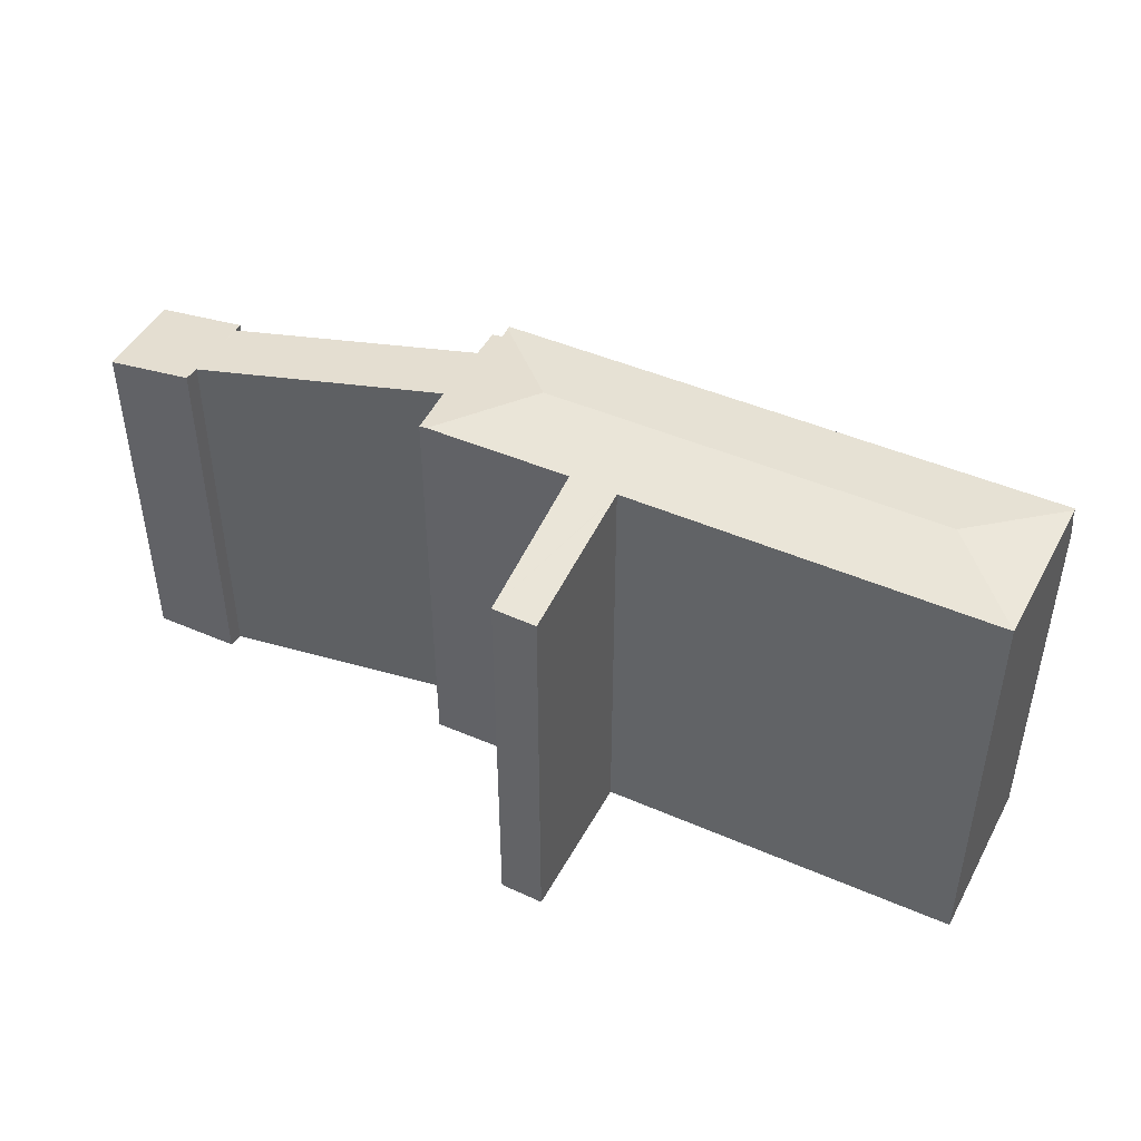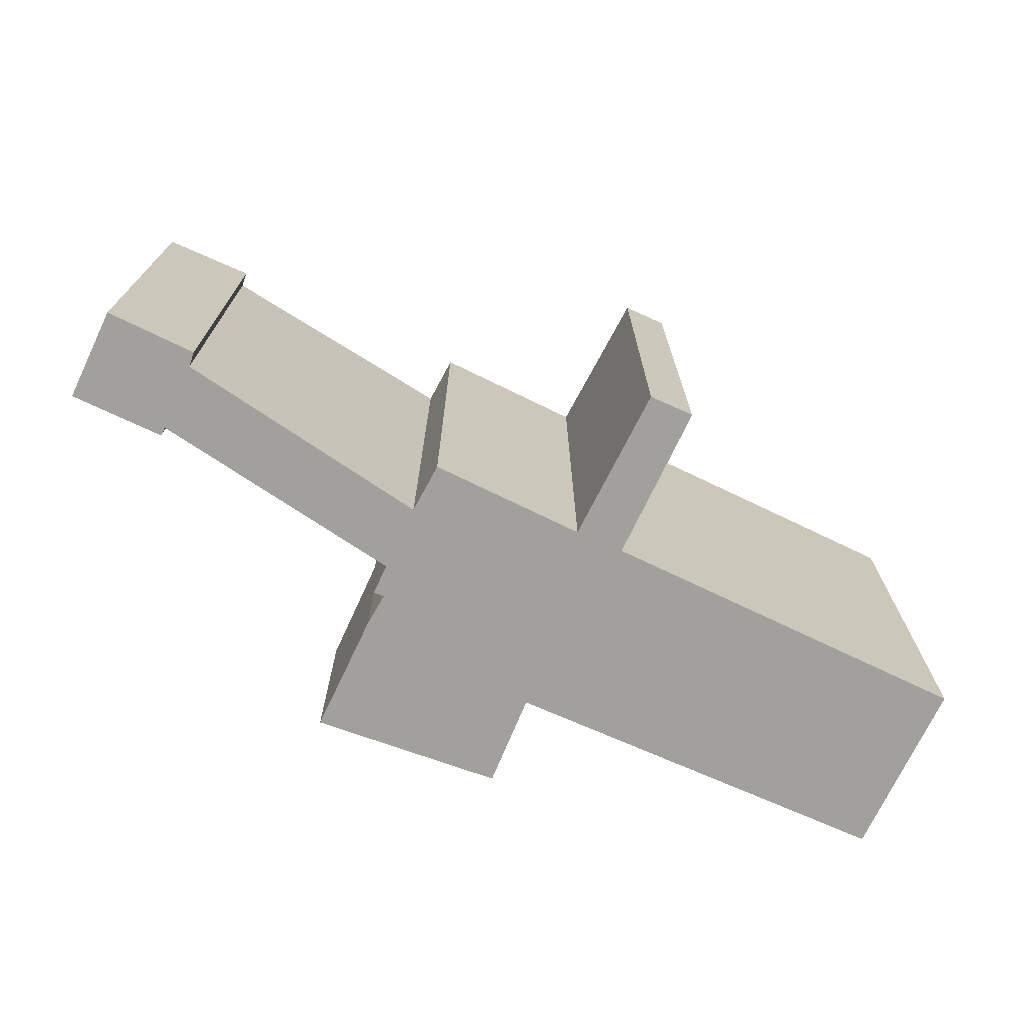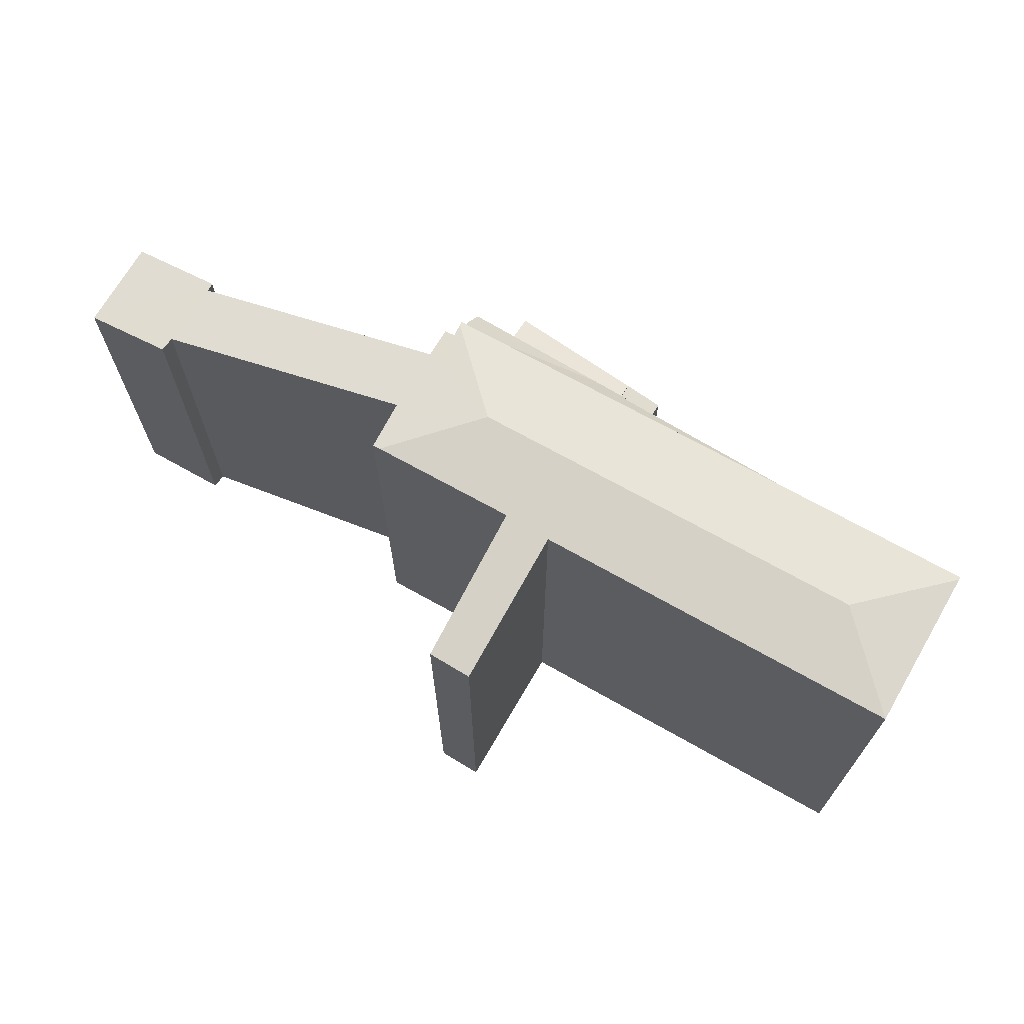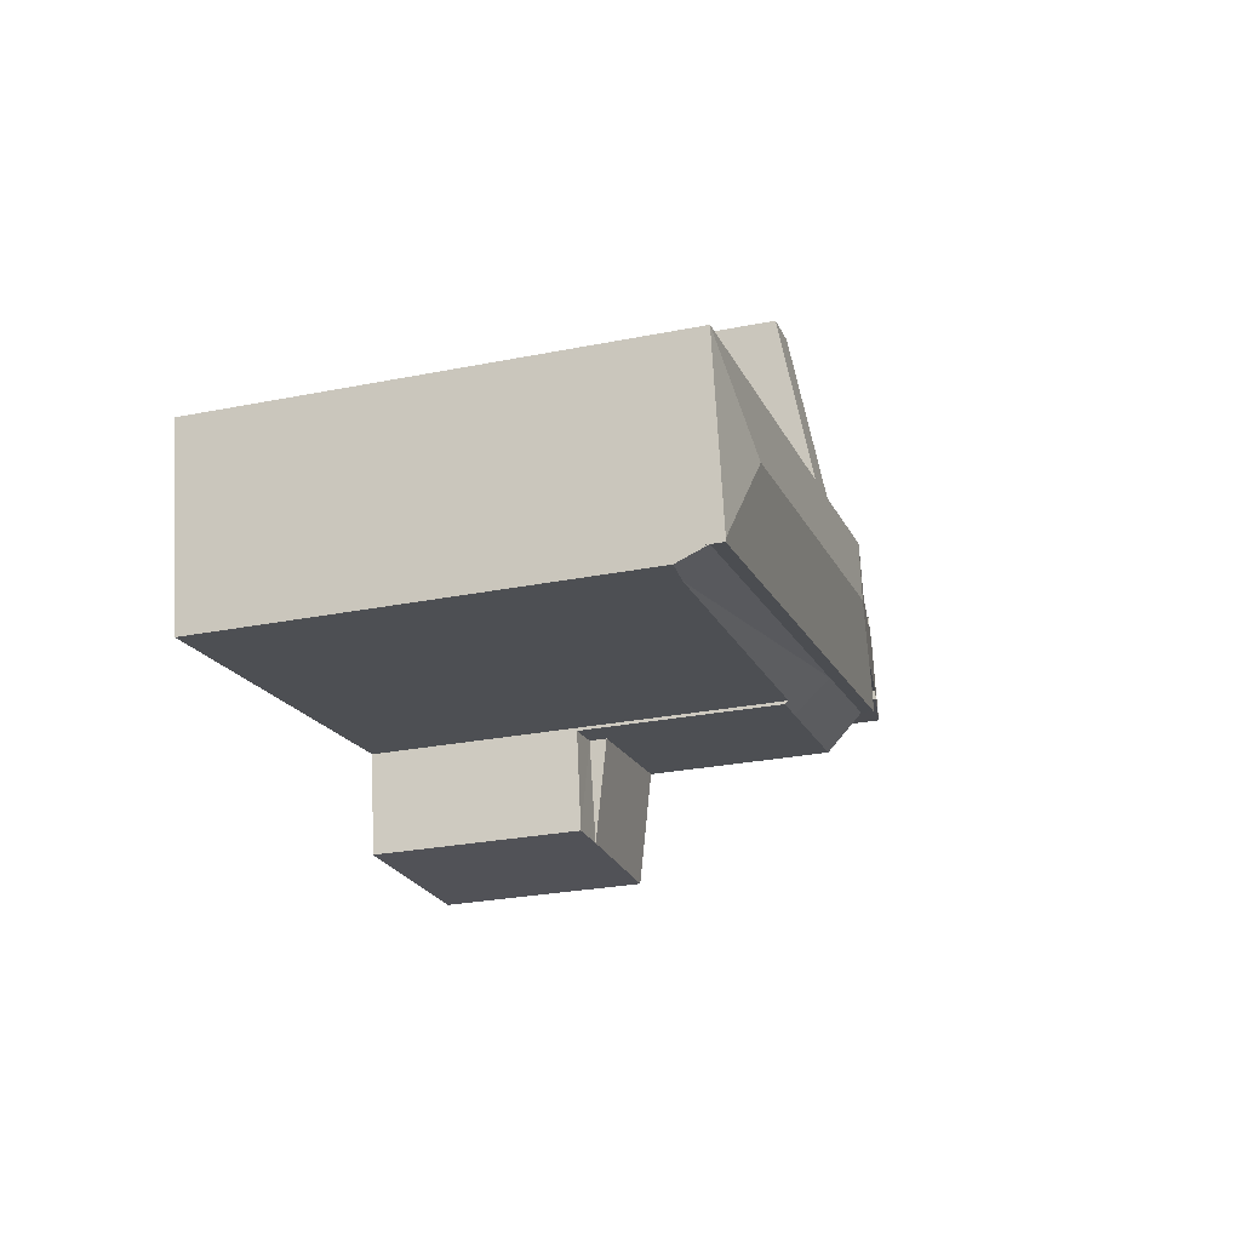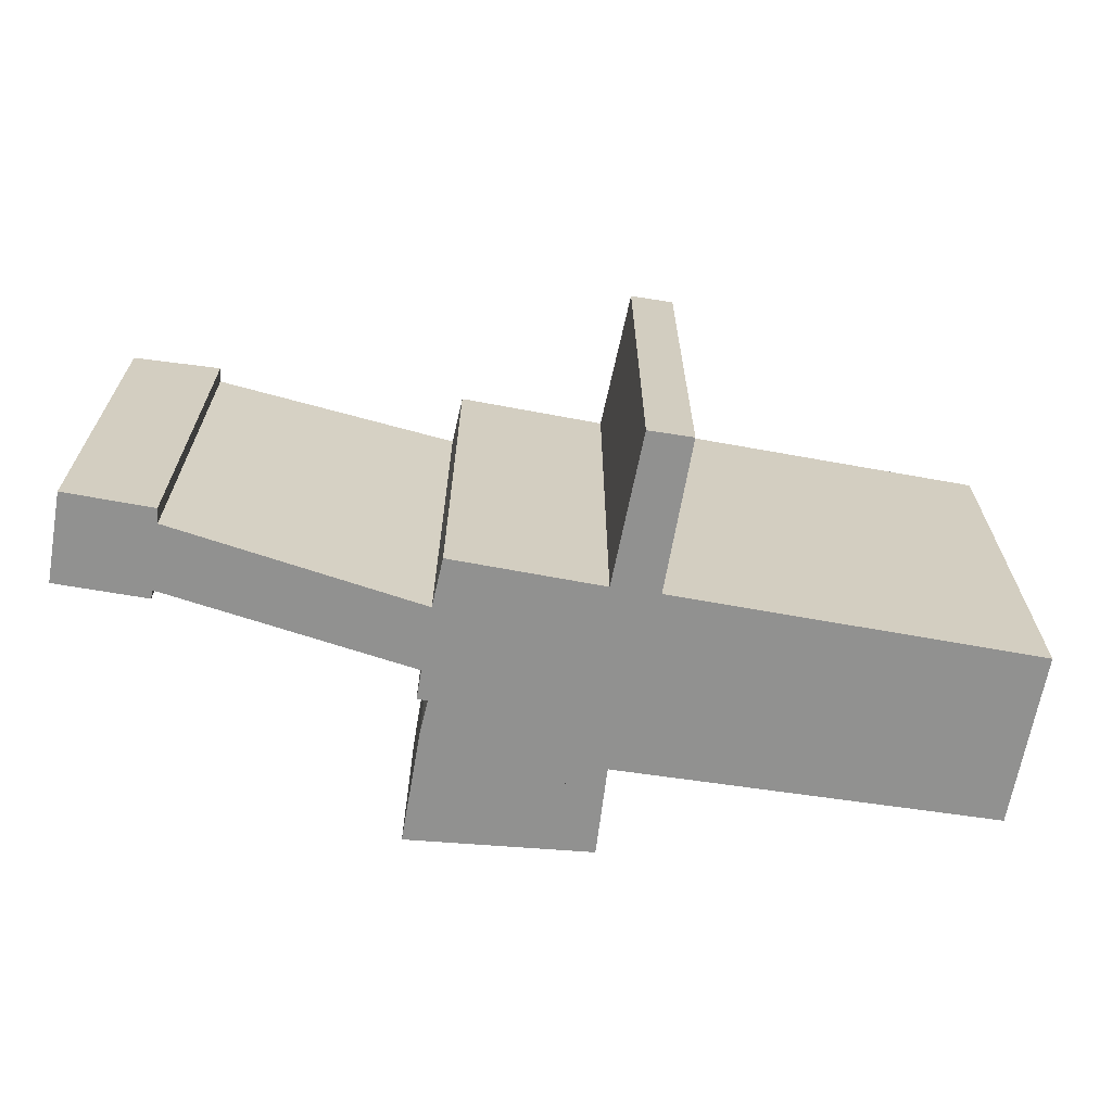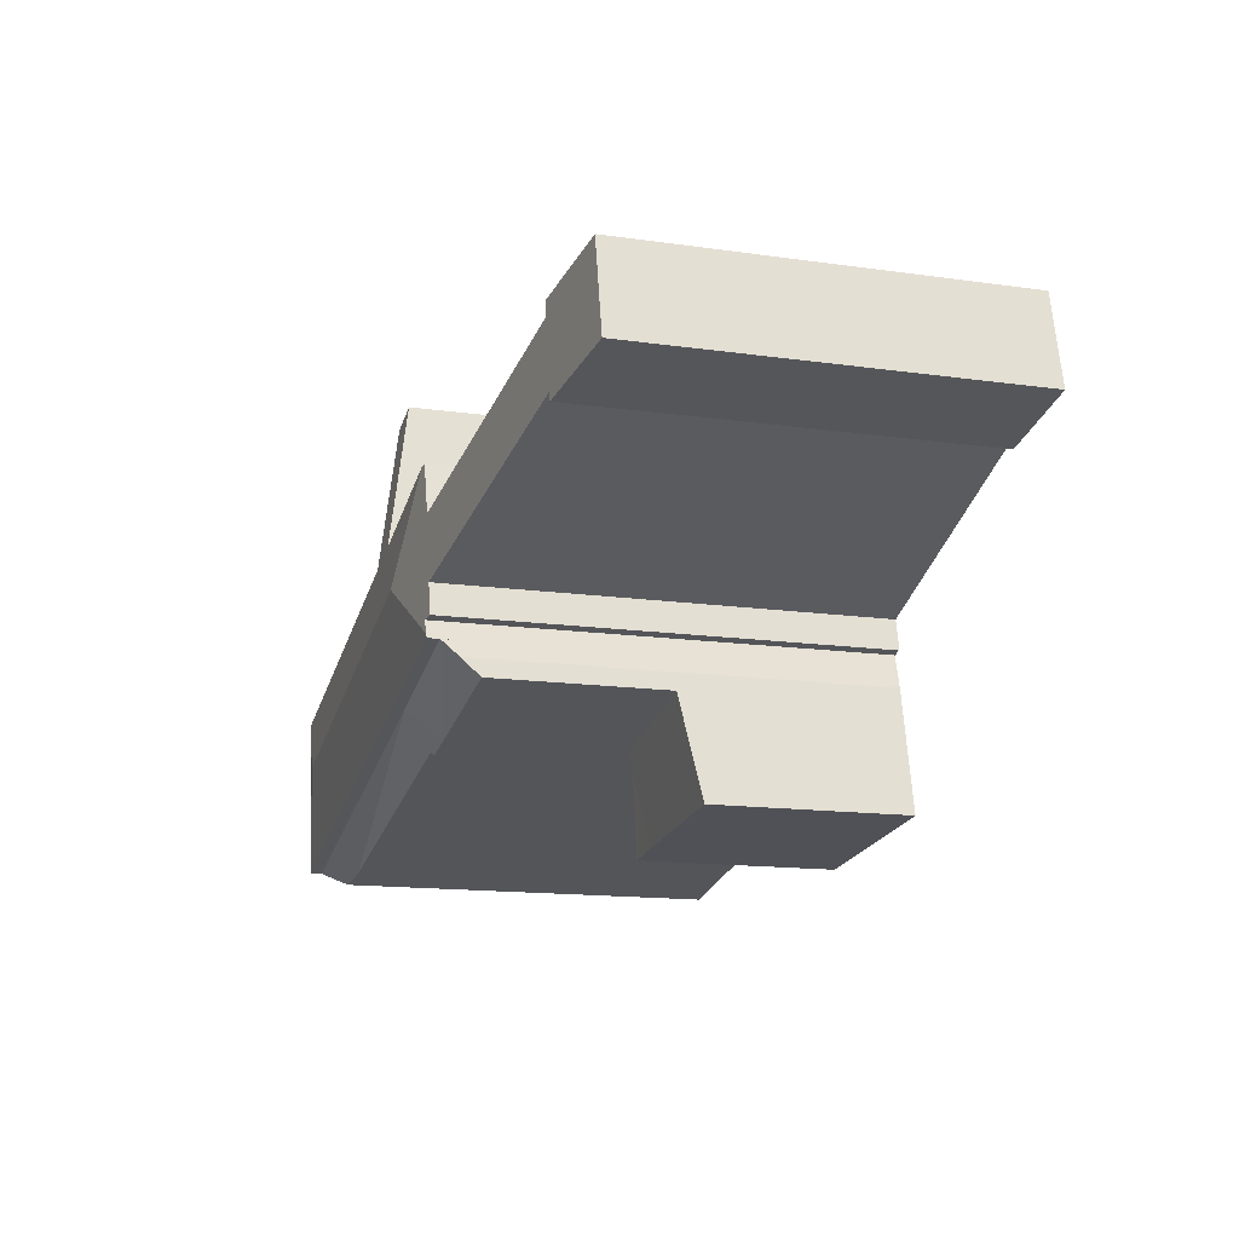
<metadata>
{"format":"obj","ext":"obj","renderer":"f3d","projection":"perspective","resolution":1024,"background":"white","views":[{"elev":46.0,"azim":38.6,"up":"+Y"},{"elev":-71.7,"azim":-13.7,"up":"+Y"},{"elev":69.1,"azim":41.7,"up":"+Y"},{"elev":-27.6,"azim":106.9,"up":"+Z"},{"elev":-66.0,"azim":1.7,"up":"+Y"},{"elev":-14.7,"azim":-106.9,"up":"+Z"}]}
</metadata>
<code>
v  30.37 13.79 -9.725
v  18.14 13.79 -7.531
v  17 14.9 -6.394
v  18.12 13.67 -7.63
v  16.8 13.67 -7.394
v  11.82 14.32 -5.855
v  11.7 13.67 -6.478
v  11.97 14.87 -5.336
v  11.98 14.9 -5.31
v  31.82 14.9 -9.589
v  31.74 13.91 -9.972
v  18.14 4.611e-16 -7.531
v  30.37 5.955e-16 -9.725
v  31.74 6.106e-16 -9.972
v  18.12 4.672e-16 -7.63
v  11.7 3.967e-16 -6.478
v  16.8 4.528e-16 -7.394
v  31.82 5.872e-16 -9.589
v  11.82 3.585e-16 -5.855
v  11.98 3.251e-16 -5.31
v  11.97 3.267e-16 -5.336
v  17 3.915e-16 -6.394
v  29.56 15.78 -6.006
v  32.66 15.33 -5.455
v  31.84 15.33 -9.491
v  33.01 15.33 -3.758
v  12.02 15.34 -5.162
v  17 15.31 -6.394
v  11.98 15.31 -5.31
v  15.41 15.78 -2.953
v  17.61 15.78 -3.428
v  31.82 15.31 -9.589
v  0.681 13.38 3.217
v  3.274 13.89 -0.672
v  0 13.38 8.191e-16
v  3.824 13.87 2.535
v  3.772 13.88 2.002
v  3.346 13.89 -0.363
v  12.47 15.28 -1.253
v  13.03 15.31 0.482
v  12.57 15.29 -0.838
v  12.93 15.3 0.504
v  13.19 15.34 0.445
v  11.99 15.28 -3.566
v  12.15 15.34 -4.711
v  11.77 15.28 -4.643
v  11.96 15.31 -4.678
v  18.17 15.34 -0.654
v  18.33 15.34 -0.689
v  18.38 15.31 -0.497
v  20.04 15.33 -0.993
v  19.59 14.49 4.751
v  20.06 15.31 -0.861
v  21.15 14.48 4.457
v  20.57 14.93 1.627
v  20.04 6.08e-17 -0.993
v  33.01 2.301e-16 -3.758
v  3.824 -1.552e-16 2.535
v  0.681 -1.97e-16 3.217
v  12.47 7.672e-17 -1.253
v  3.772 -1.226e-16 2.002
v  12.93 -3.086e-17 0.504
v  18.33 4.219e-17 -0.689
v  13.03 -2.951e-17 0.482
v  13.19 -2.725e-17 0.445
v  18.17 4.005e-17 -0.654
v  19.59 -2.909e-16 4.751
v  21.15 -2.729e-16 4.457
v  32.66 3.34e-16 -5.455
v  31.84 5.812e-16 -9.491
v  3.346 2.223e-17 -0.363
v  3.274 4.115e-17 -0.672
v  20.06 5.272e-17 -0.861
v  20.57 -9.963e-17 1.627
v  12.15 2.885e-16 -4.711
v  11.77 2.843e-16 -4.643
v  11.96 2.864e-16 -4.678
v  11.99 2.184e-16 -3.566
v  0 0 0
v  12.02 3.161e-16 -5.162
v  12.57 5.131e-17 -0.838
v  18.38 3.043e-17 -0.497
v  17.64 6.946 -10.83
v  16.8 6.946 -7.394
v  18.12 6.946 -7.63
v  16.14 6.958 -10.66
v  16.14 6.53e-16 -10.66
v  17.64 6.629e-16 -10.83
v  11.01 6.946 -9.819
v  15.1 6.946 -10.55
v  10.95 6.897 -10.11
v  11.7 7.515 -6.478
v  16.8 7.515 -7.394
v  10.95 6.188e-16 -10.11
v  15.1 6.461e-16 -10.55
v  11.01 6.012e-16 -9.819
g defaultobject
f 1 2 3
f 3 4 5
f 4 3 2
f 6 5 7
f 5 6 8
f 8 3 5
f 3 8 9
f 10 1 3
f 1 10 11
f 1 12 2
f 12 1 11
f 12 11 13
f 13 11 14
f 15 5 4
f 5 15 7
f 7 15 16
f 16 15 17
f 12 4 2
f 4 12 15
f 18 11 10
f 11 18 14
f 7 19 6
f 19 7 16
f 8 20 9
f 20 8 6
f 20 6 19
f 20 19 21
f 20 3 9
f 3 20 10
f 10 20 18
f 18 20 22
f 17 19 16
f 19 17 21
f 21 17 20
f 20 17 22
f 22 17 15
f 22 15 12
f 12 18 22
f 18 12 13
f 18 13 14
f 23 24 25
f 24 23 26
f 27 28 29
f 28 27 30
f 28 30 31
f 28 31 32
f 32 31 23
f 32 23 25
f 33 34 35
f 34 33 36
f 34 36 37
f 37 38 34
f 38 37 39
f 40 41 42
f 41 40 43
f 41 43 30
f 41 30 39
f 39 30 38
f 38 30 44
f 44 30 45
f 45 30 27
f 44 45 46
f 46 45 47
f 48 30 43
f 30 48 31
f 31 48 49
f 31 49 23
f 23 49 50
f 23 50 51
f 51 50 52
f 51 52 53
f 53 52 54
f 53 54 55
f 23 51 26
f 56 26 51
f 26 56 57
f 33 58 36
f 58 33 59
f 37 60 39
f 60 37 61
f 40 48 43
f 48 40 42
f 48 42 62
f 48 62 49
f 49 62 63
f 63 62 64
f 63 64 65
f 63 65 66
f 67 54 52
f 54 67 68
f 57 24 26
f 24 57 25
f 25 57 32
f 32 57 18
f 18 57 69
f 18 69 70
f 71 34 38
f 34 71 72
f 36 61 37
f 61 36 58
f 53 56 51
f 56 53 55
f 56 55 54
f 56 54 73
f 73 54 68
f 73 68 74
f 18 28 32
f 28 18 29
f 29 18 22
f 29 22 20
f 75 47 45
f 47 75 46
f 46 75 76
f 76 75 77
f 78 38 44
f 38 78 71
f 72 35 34
f 35 72 79
f 27 75 45
f 75 27 29
f 75 29 20
f 75 20 80
f 76 44 46
f 44 76 78
f 35 59 33
f 59 35 79
f 60 41 39
f 41 60 42
f 42 60 62
f 62 60 81
f 63 50 49
f 50 63 52
f 52 63 67
f 67 63 82
f 65 75 66
f 75 65 77
f 77 65 64
f 77 64 76
f 76 64 62
f 76 62 81
f 76 81 78
f 78 81 60
f 78 60 71
f 71 60 61
f 71 61 72
f 72 61 79
f 79 61 58
f 79 58 59
f 70 22 18
f 22 70 69
f 22 69 57
f 22 57 56
f 22 56 73
f 22 73 74
f 22 74 68
f 22 68 63
f 63 68 67
f 63 67 82
f 22 63 66
f 22 66 20
f 20 66 80
f 80 66 75
f 83 84 85
f 84 83 86
f 87 84 86
f 84 87 17
f 17 85 84
f 85 17 15
f 15 83 85
f 83 15 88
f 83 87 86
f 87 83 88
f 88 17 87
f 17 88 15
f 89 90 91
f 90 89 92
f 90 92 86
f 86 92 93
f 16 93 92
f 93 16 17
f 17 86 93
f 86 17 87
f 87 90 86
f 90 87 91
f 91 87 94
f 94 87 95
f 89 16 92
f 16 89 91
f 16 91 96
f 96 91 94
f 16 87 17
f 87 16 96
f 87 96 95
f 95 96 94

</code>
